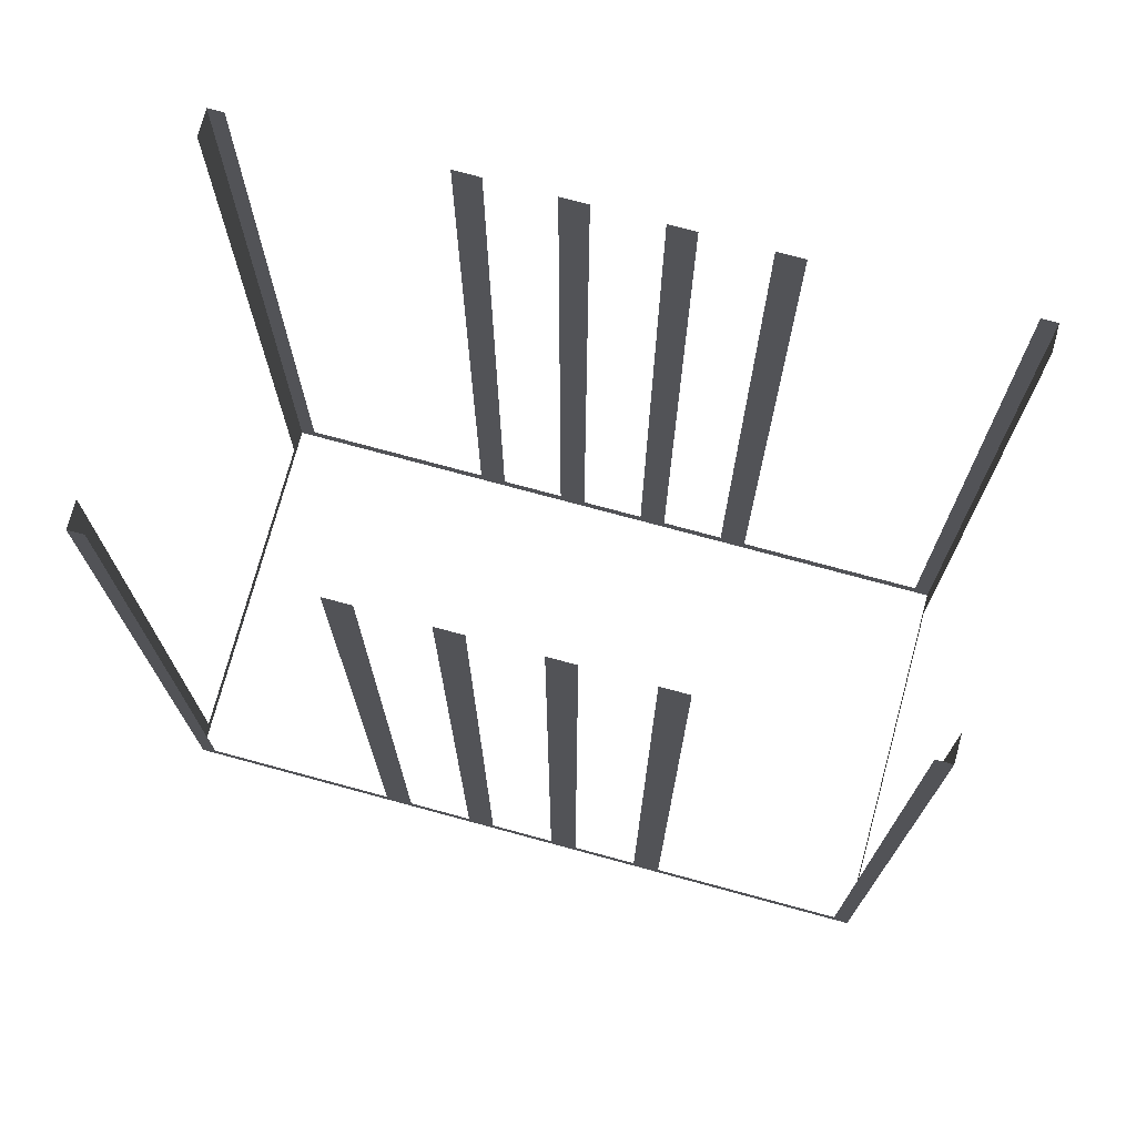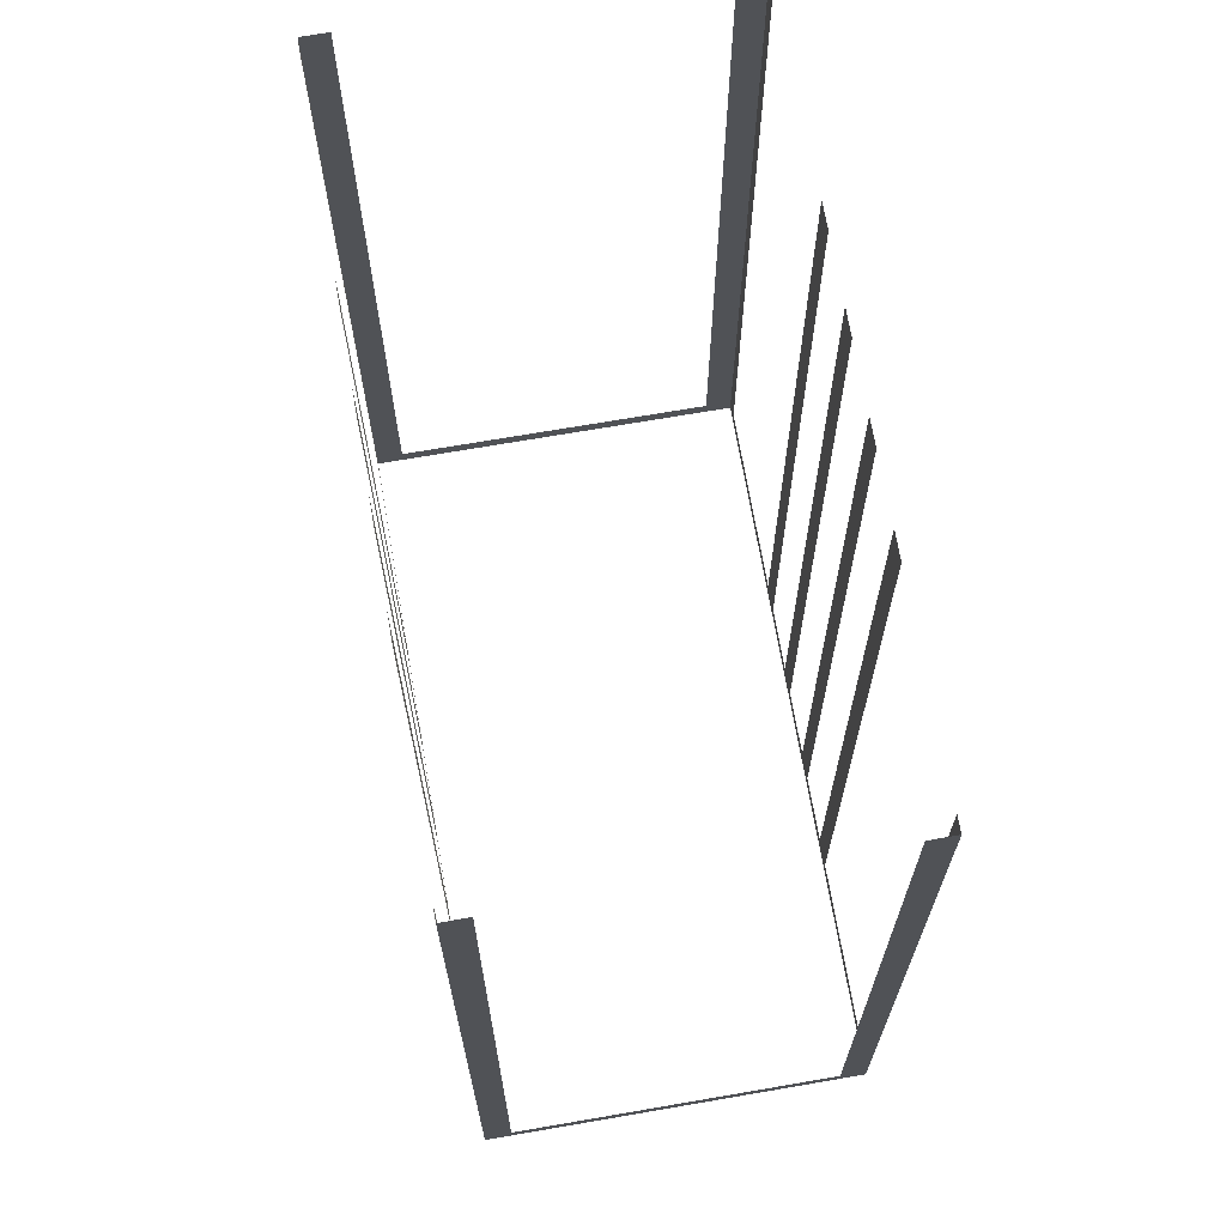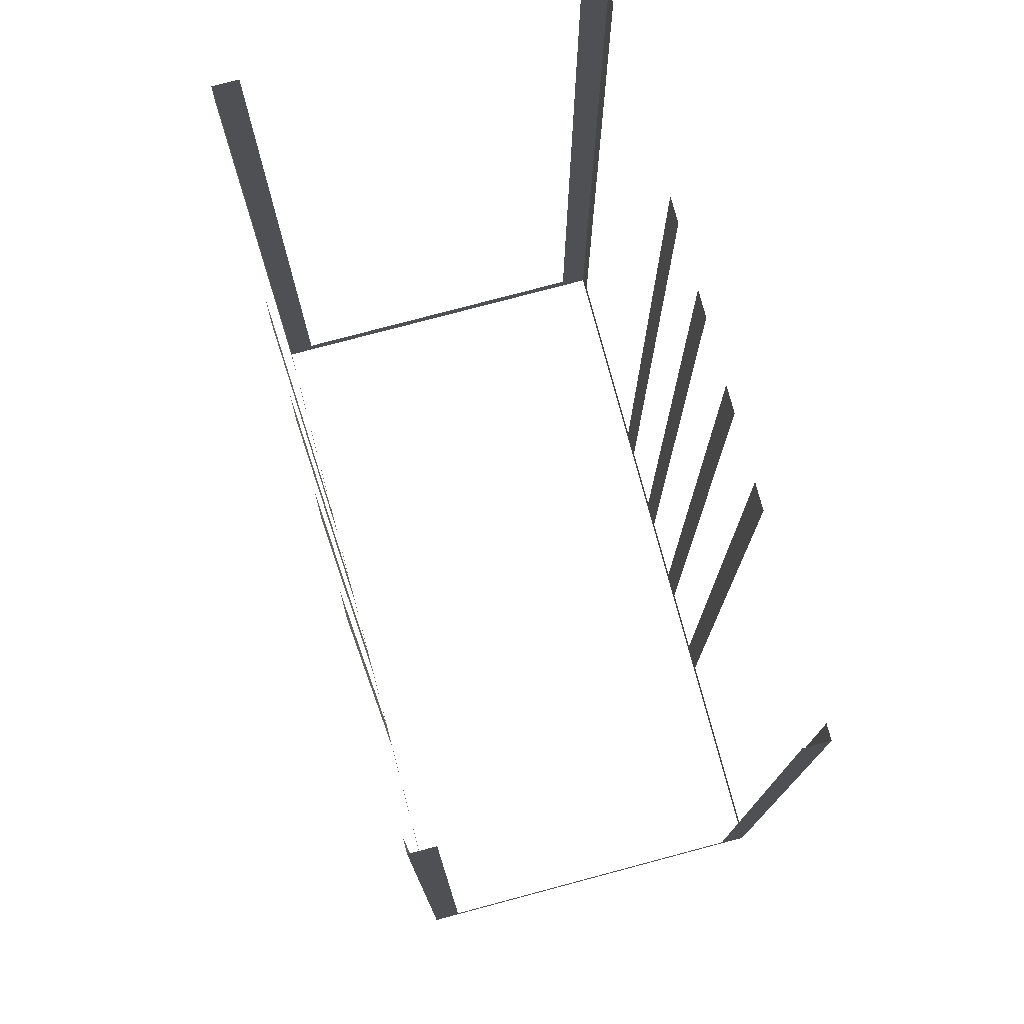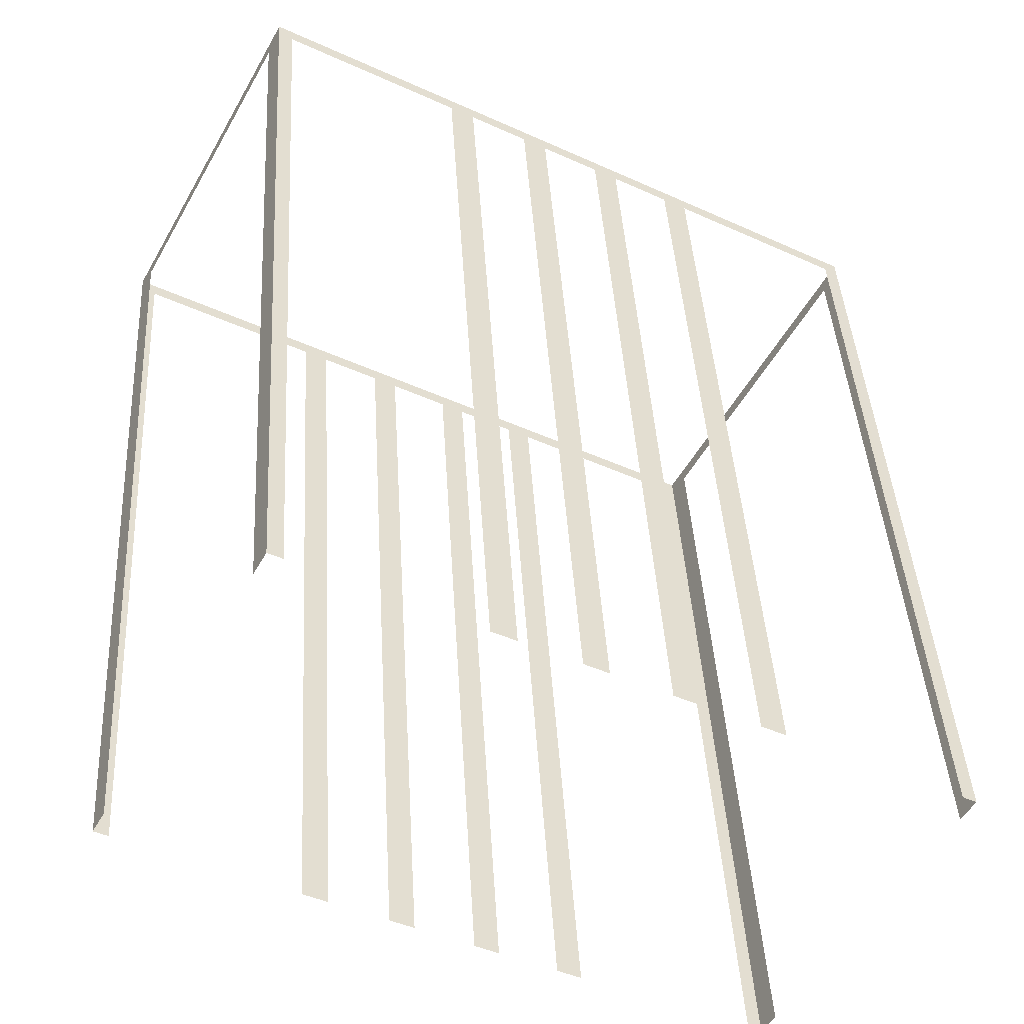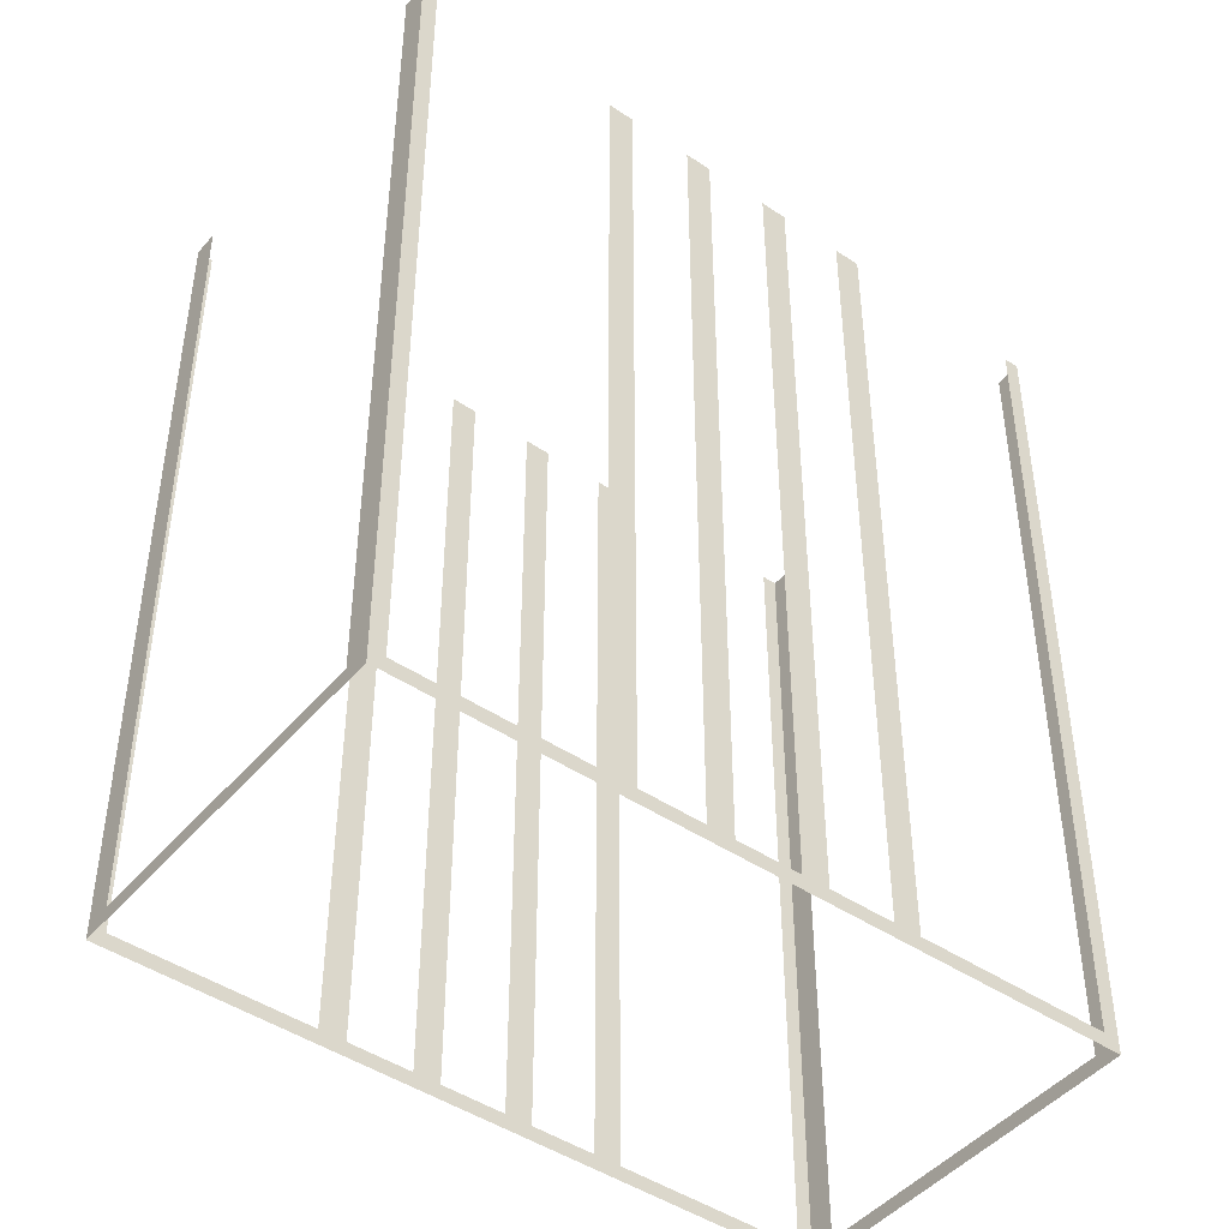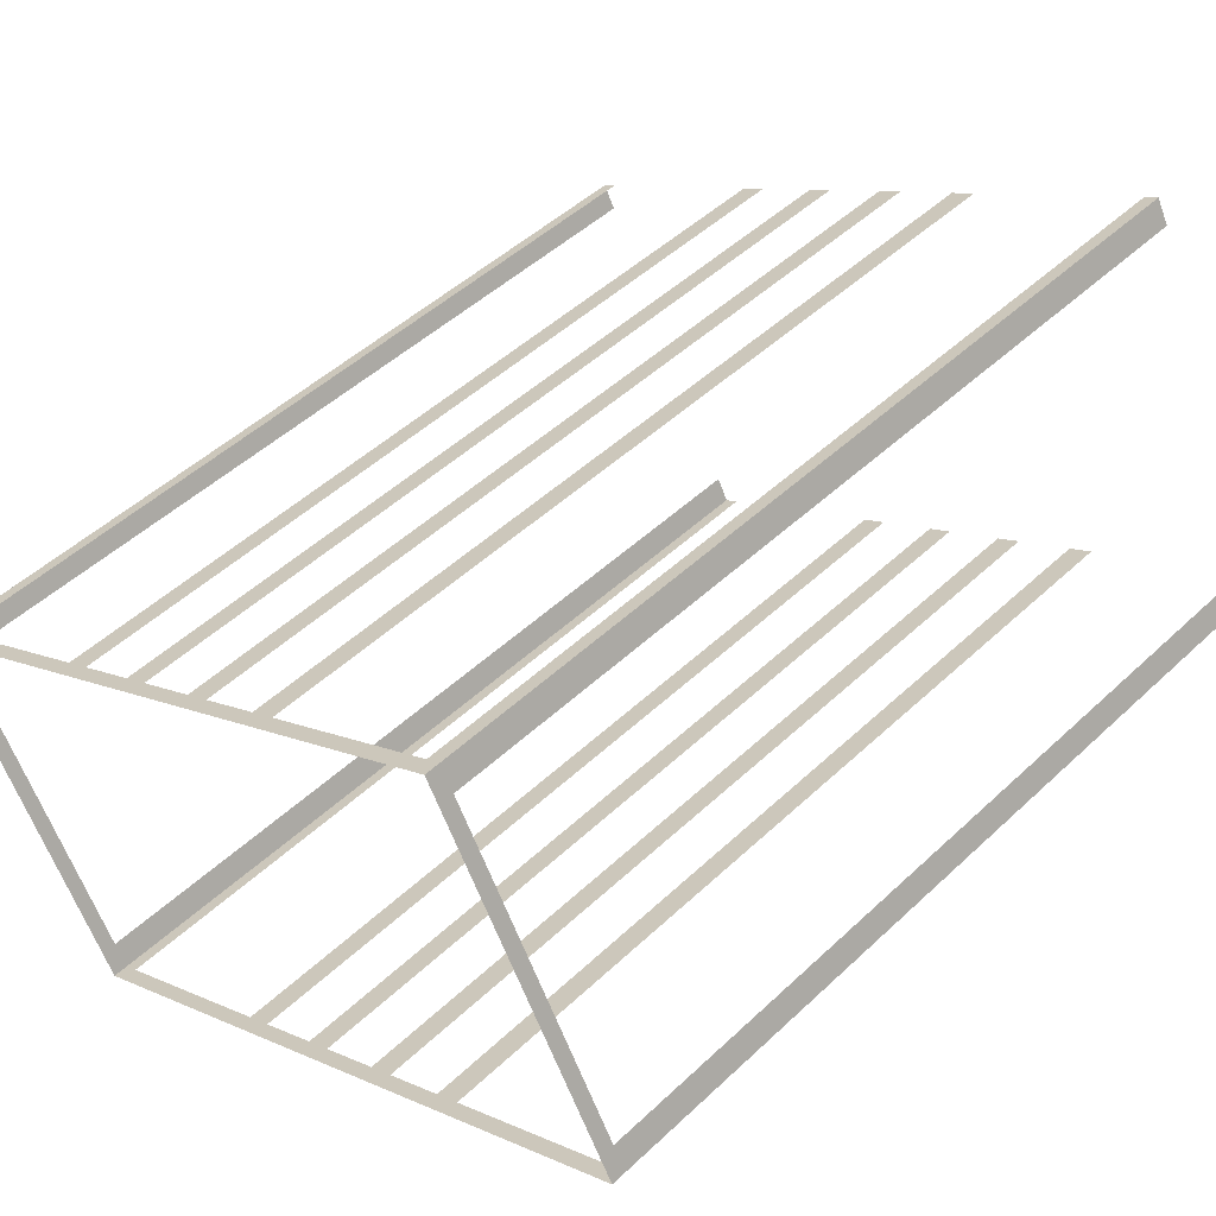
<metadata>
{"format":"obj","ext":"obj","renderer":"f3d","projection":"perspective","resolution":1024,"background":"white","views":[{"elev":74.5,"azim":166.8,"up":"+Z"},{"elev":69.9,"azim":51.8,"up":"+Z"},{"elev":77.0,"azim":-133.3,"up":"+Z"},{"elev":41.0,"azim":-3.3,"up":"+Y"},{"elev":-45.8,"azim":-66.0,"up":"+Z"},{"elev":47.4,"azim":-136.7,"up":"+Y"}]}
</metadata>
<code>
o geometryt000010000010000110010110000110000110100000110010st32
v 1030 -50.58 466.5
v 1031 -50.75 485.1
v 1030 -50.58 485.1
v 1027 -48.54 466.5
v 1031 -50.75 466.2
v 1027 -48.54 485.1
v 1026 -48.25 485.1
v 1026 -48.25 466.5
v 1025 -47.57 466.5
v 1025 -47.57 485.1
v 1024 -47.29 485.1
v 1024 -47.29 466.5
v 1023 -46.61 466.5
v 1023 -46.61 485.1
v 1023 -46.32 485.1
v 1023 -46.32 466.5
v 1017 -43.15 466.2
v 1021 -45.64 466.5
v 1021 -45.64 485.1
v 1021 -45.36 485.1
v 1021 -45.36 466.5
v 1017 -43.31 466.5
v 1017 -43.31 485.1
v 1017 -43.15 485.1
v 1017 -42.64 466.5
v 1017 -43.15 485.1
v 1017 -42.64 485.1
v 1020 -36.33 466.5
v 1017 -43.15 466.2
v 1020 -36.33 485.1
v 1021 -35.82 485.1
v 1021 -35.82 466.2
v 1021 -35.98 466.5
v 1021 -35.82 485.1
v 1021 -35.98 485.1
v 1025 -38.03 466.5
v 1021 -35.82 466.2
v 1025 -38.03 485.1
v 1025 -38.31 485.1
v 1025 -38.31 466.5
v 1027 -38.99 466.5
v 1027 -38.99 485.1
v 1027 -39.28 485.1
v 1027 -39.28 466.5
v 1028 -39.96 466.5
v 1028 -39.96 485.1
v 1029 -40.24 485.1
v 1029 -40.24 466.5
v 1035 -43.42 466.2
v 1030 -40.92 466.5
v 1030 -40.92 485.1
v 1031 -41.21 485.1
v 1031 -41.21 466.5
v 1034 -43.25 466.5
v 1034 -43.25 485.1
v 1035 -43.42 485.1
v 1034 -43.93 466.5
v 1035 -43.42 485.1
v 1034 -43.93 485.1
v 1031 -50.75 466.2
v 1031 -50.23 466.5
v 1035 -43.42 466.2
v 1031 -50.23 485.1
v 1031 -50.75 485.1
f 1 2 3
f 4 5 1
f 2 1 5
f 6 7 4
f 7 8 4
f 8 5 4
f 8 9 5
f 10 11 9
f 11 12 9
f 9 12 5
f 12 13 5
f 14 15 13
f 15 16 13
f 13 17 5
f 18 17 16
f 19 20 18
f 20 21 18
f 21 17 18
f 22 17 21
f 23 24 22
f 24 17 22
f 25 26 27
f 28 29 25
f 30 31 28
f 32 29 28
f 33 34 35
f 36 37 33
f 34 33 37
f 38 39 36
f 39 40 36
f 40 37 36
f 40 41 37
f 42 43 41
f 43 44 41
f 41 44 37
f 44 45 37
f 46 47 45
f 47 48 45
f 48 49 45
f 45 49 37
f 50 49 48
f 51 52 50
f 52 53 50
f 53 49 50
f 54 49 53
f 55 56 54
f 56 49 54
f 57 58 59
f 60 62 57
f 58 57 62
f 63 64 61
f 64 60 61
f 16 17 13
f 26 25 29
f 31 32 28
f 60 57 61

</code>
